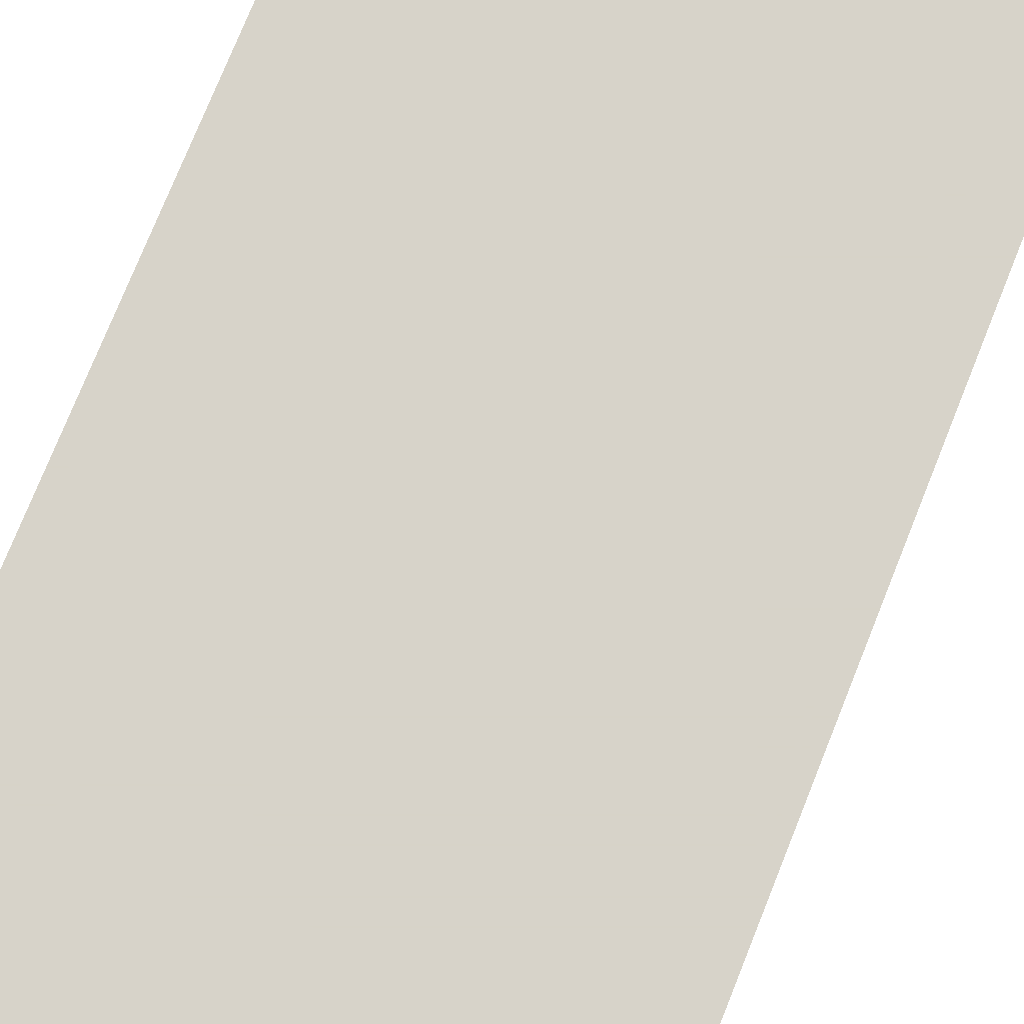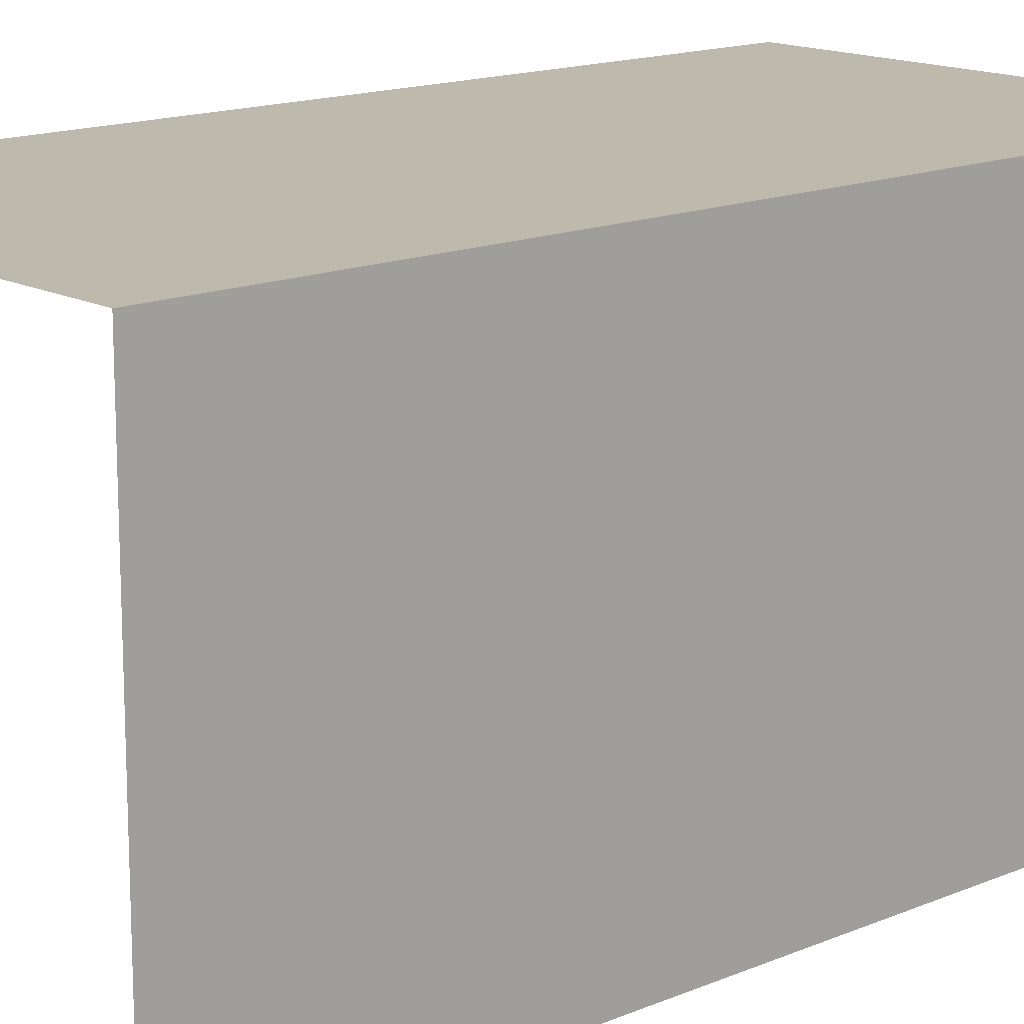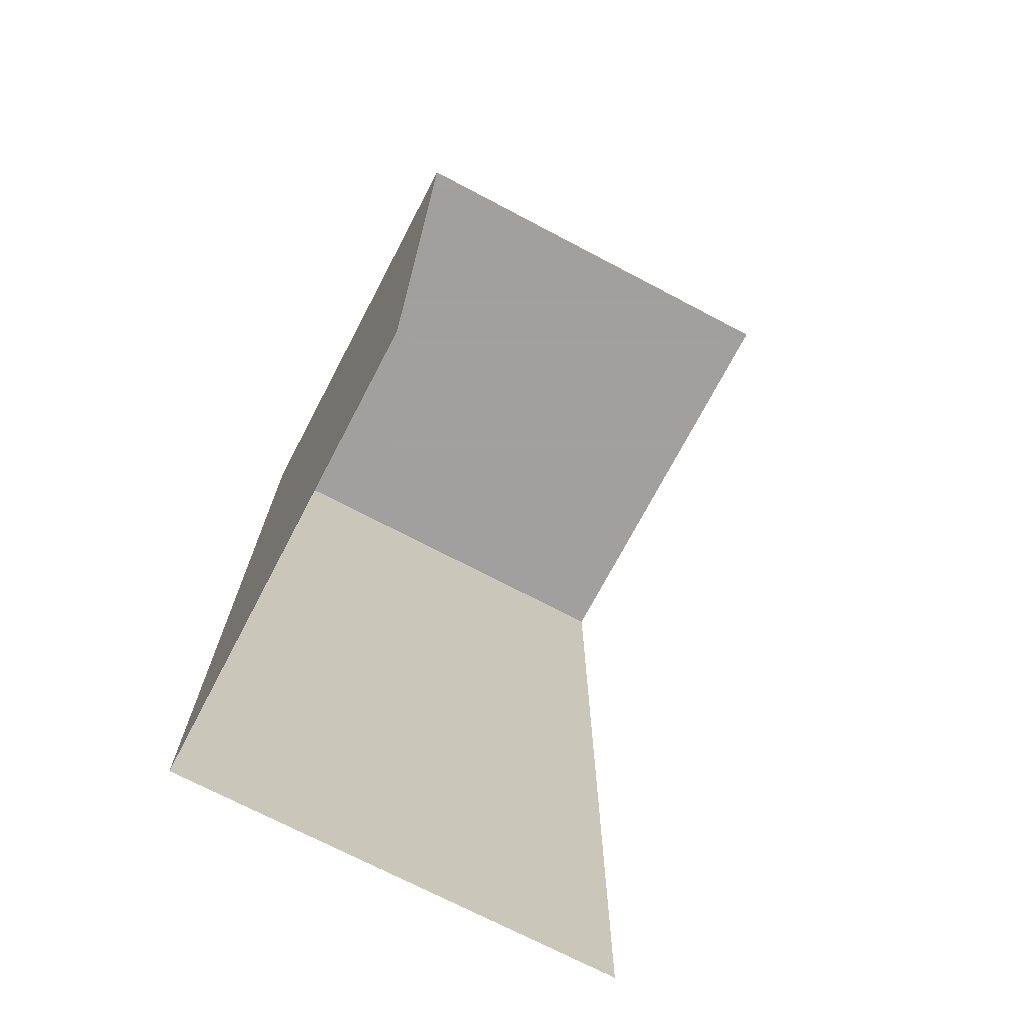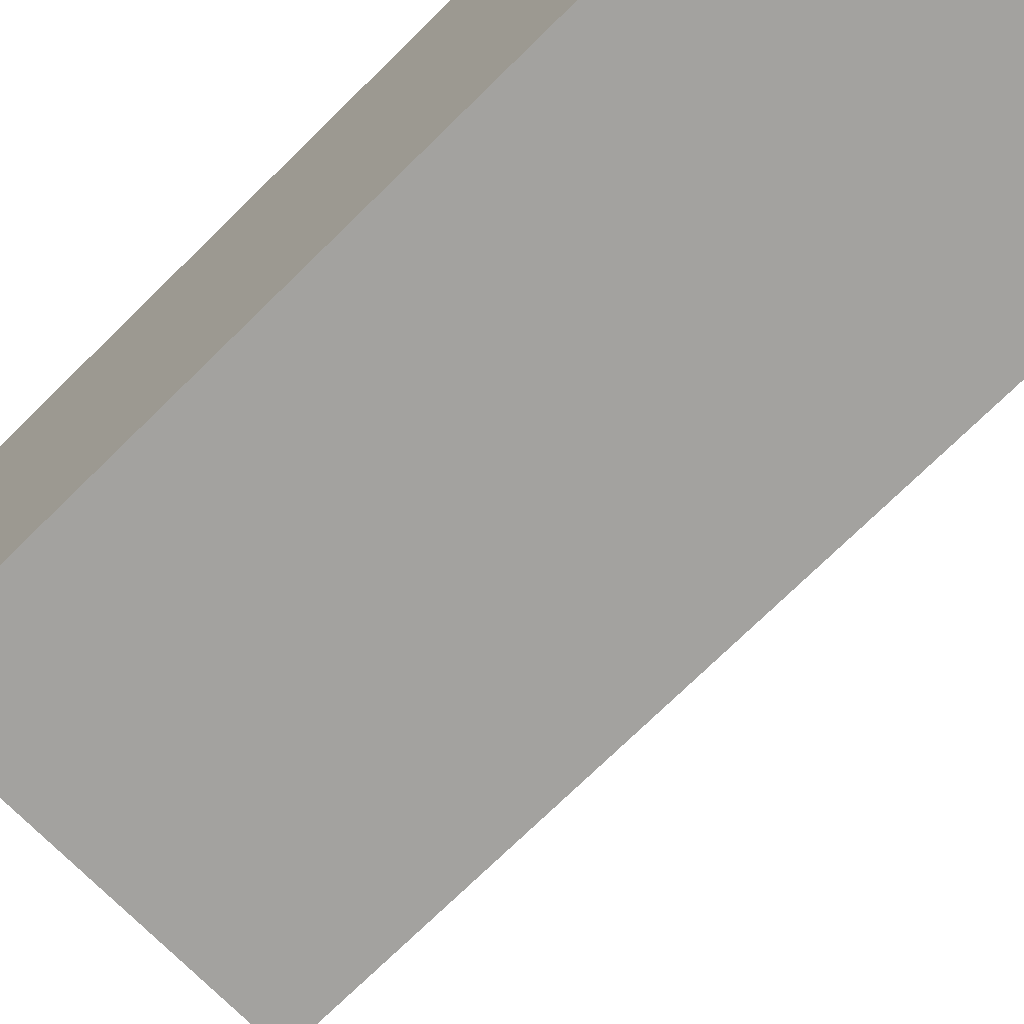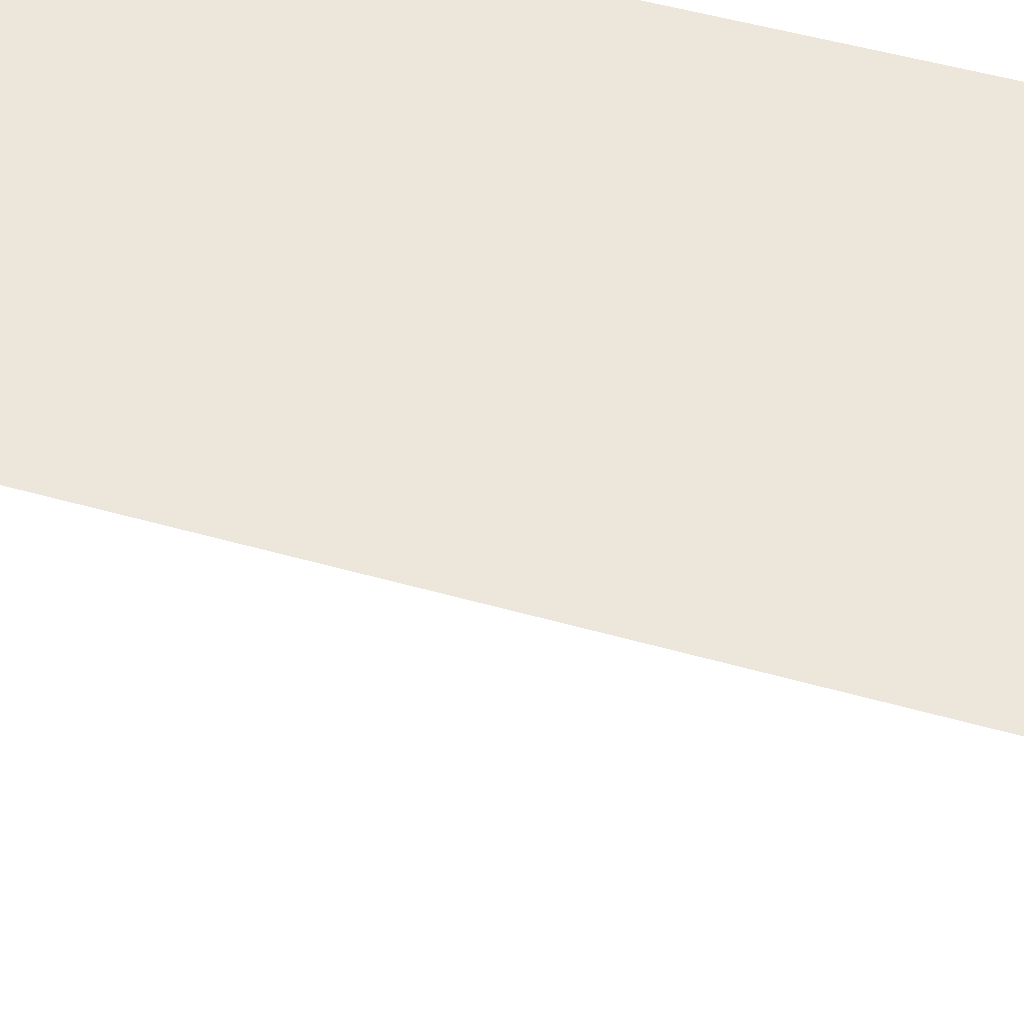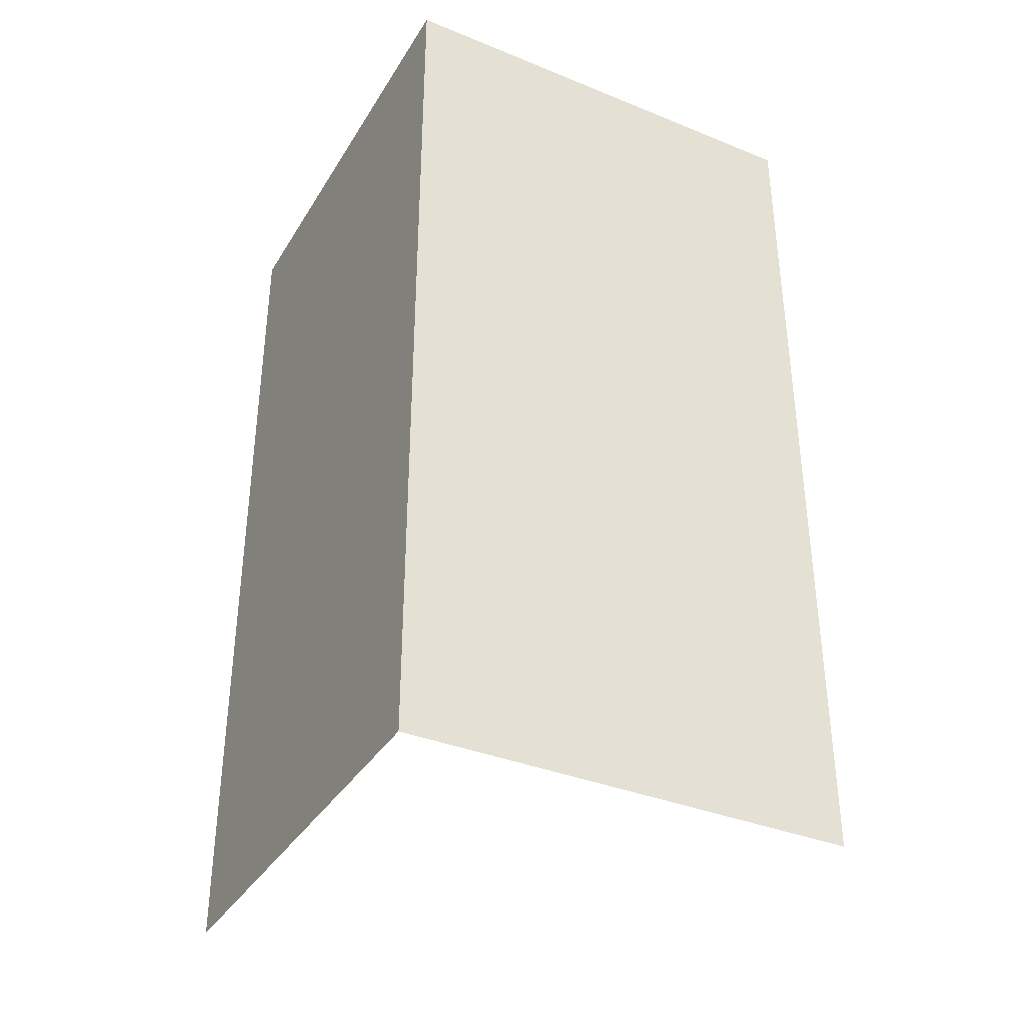
<metadata>
{"format":"obj","ext":"obj","renderer":"f3d","projection":"perspective","resolution":1024,"background":"white","views":[{"elev":76.4,"azim":21.9,"up":"+Y"},{"elev":15.2,"azim":-131.8,"up":"+Y"},{"elev":-71.9,"azim":-27.7,"up":"+Z"},{"elev":-72.5,"azim":-45.4,"up":"+Y"},{"elev":52.8,"azim":106.8,"up":"+Y"},{"elev":-36.4,"azim":-117.8,"up":"+Z"}]}
</metadata>
<code>
v -5 10 10
v -10 10 10
v -10 5 10
v -5 5 10
v -5 10 10
v -5 10 0
v -10 10 0
v -10 10 0
v -10 5 0
v -10 5 10
f 4 1 2 3
f 2 5 6 7
f 10 2 8 9

</code>
